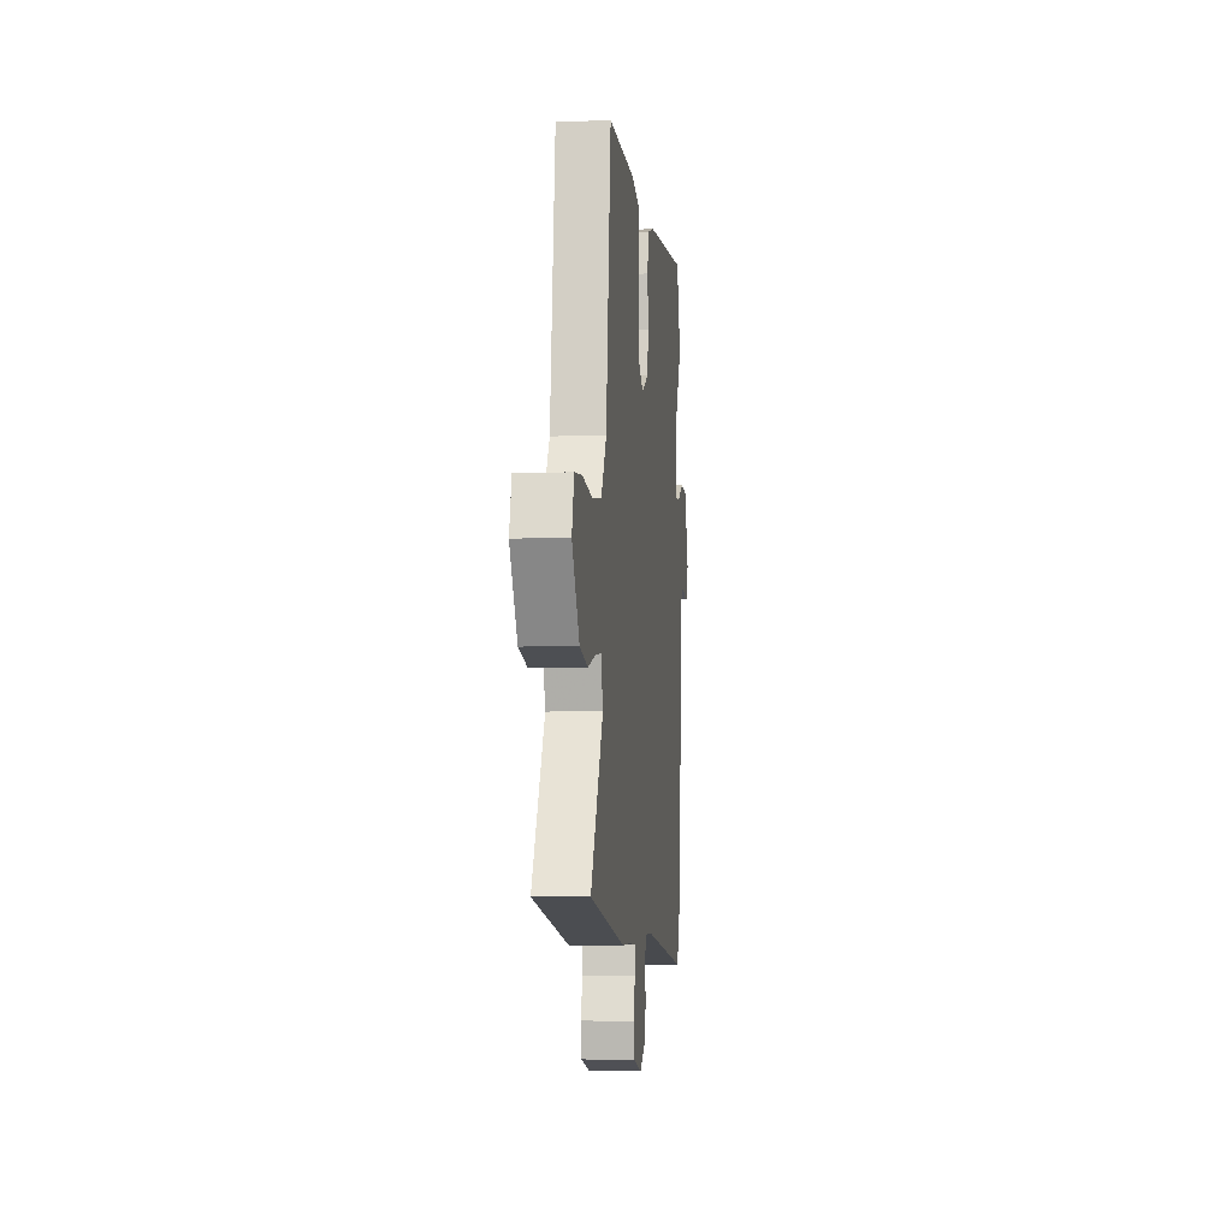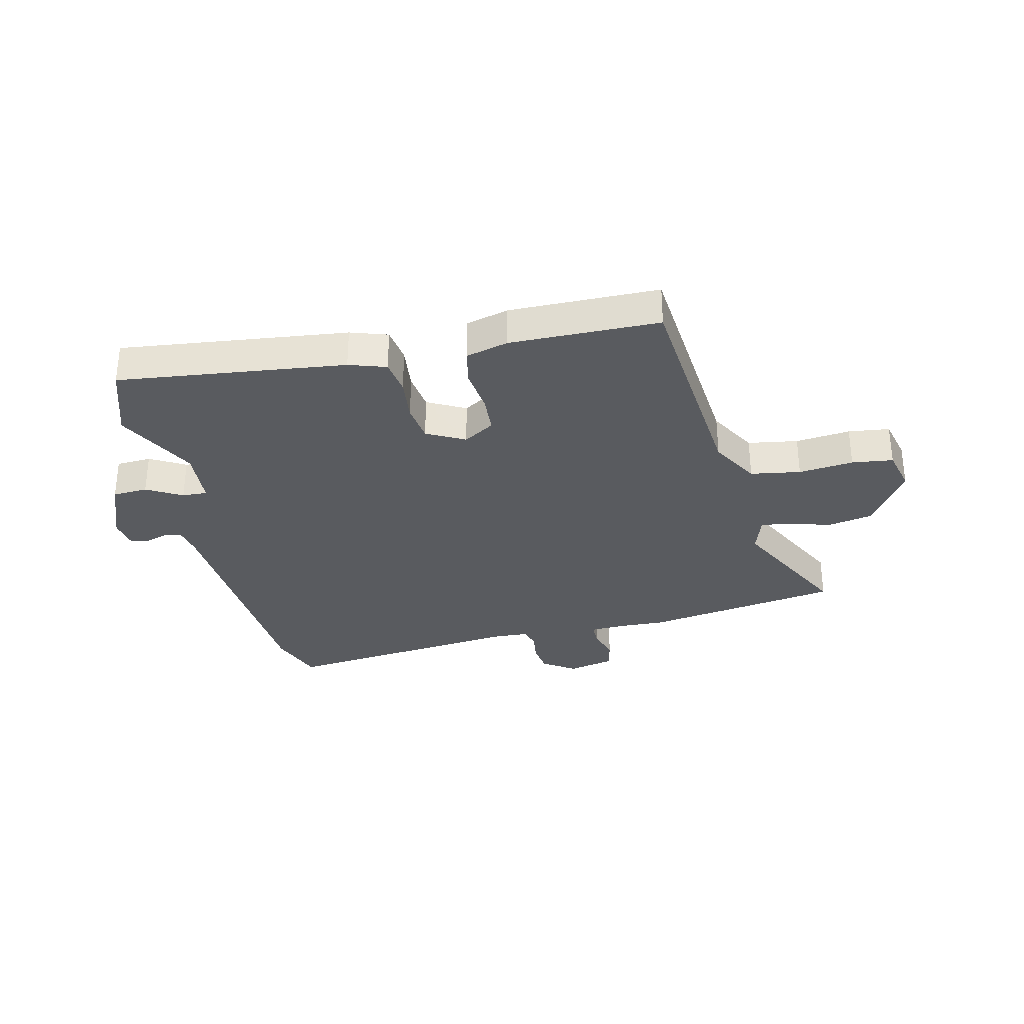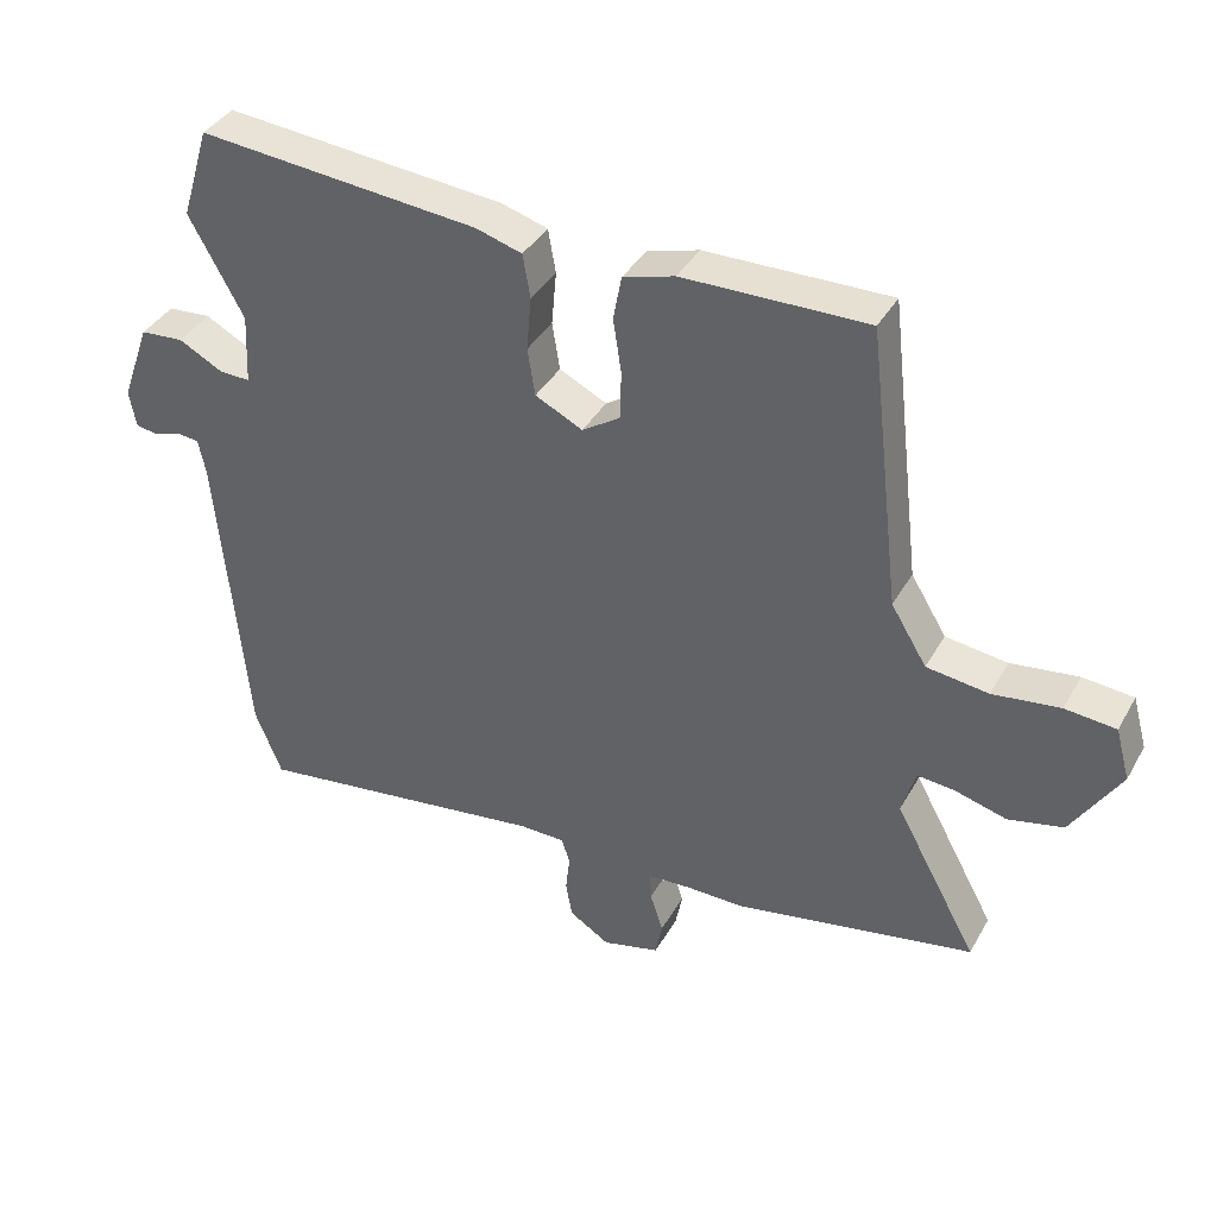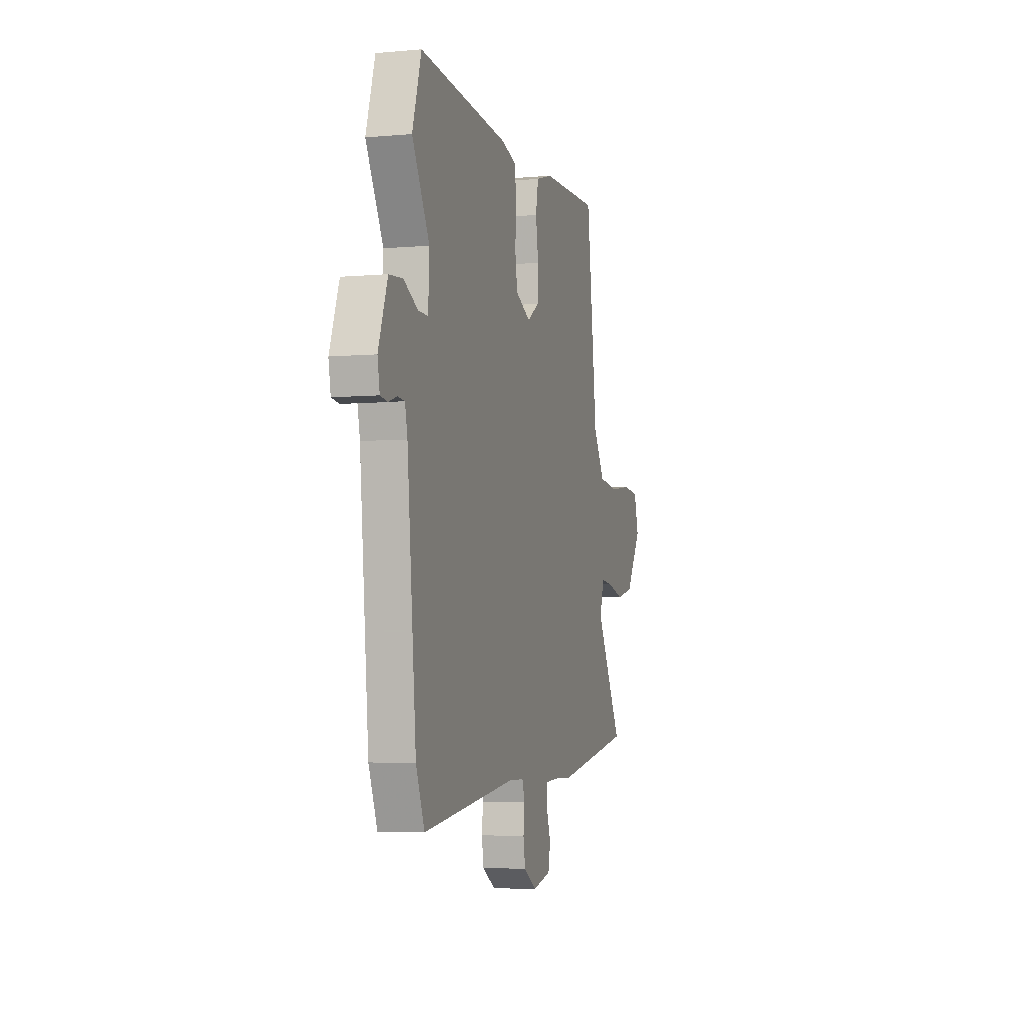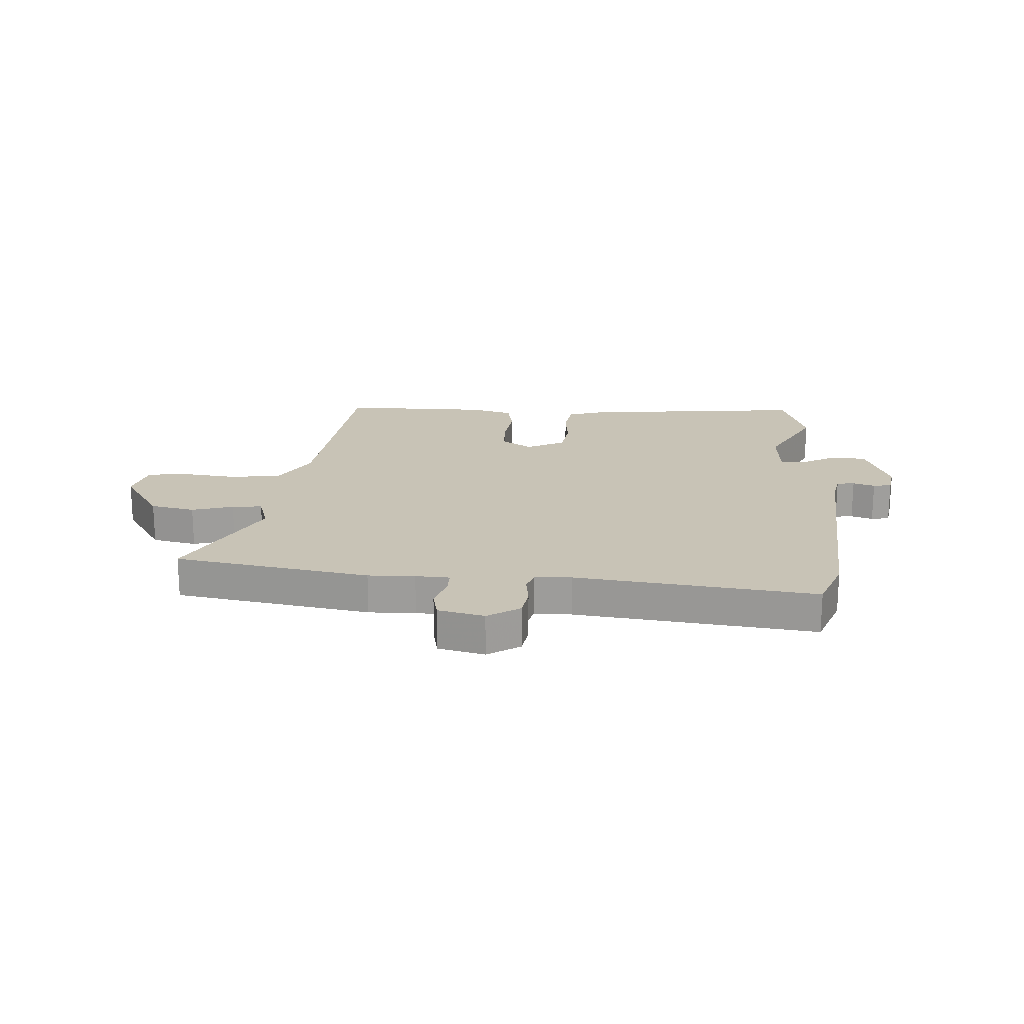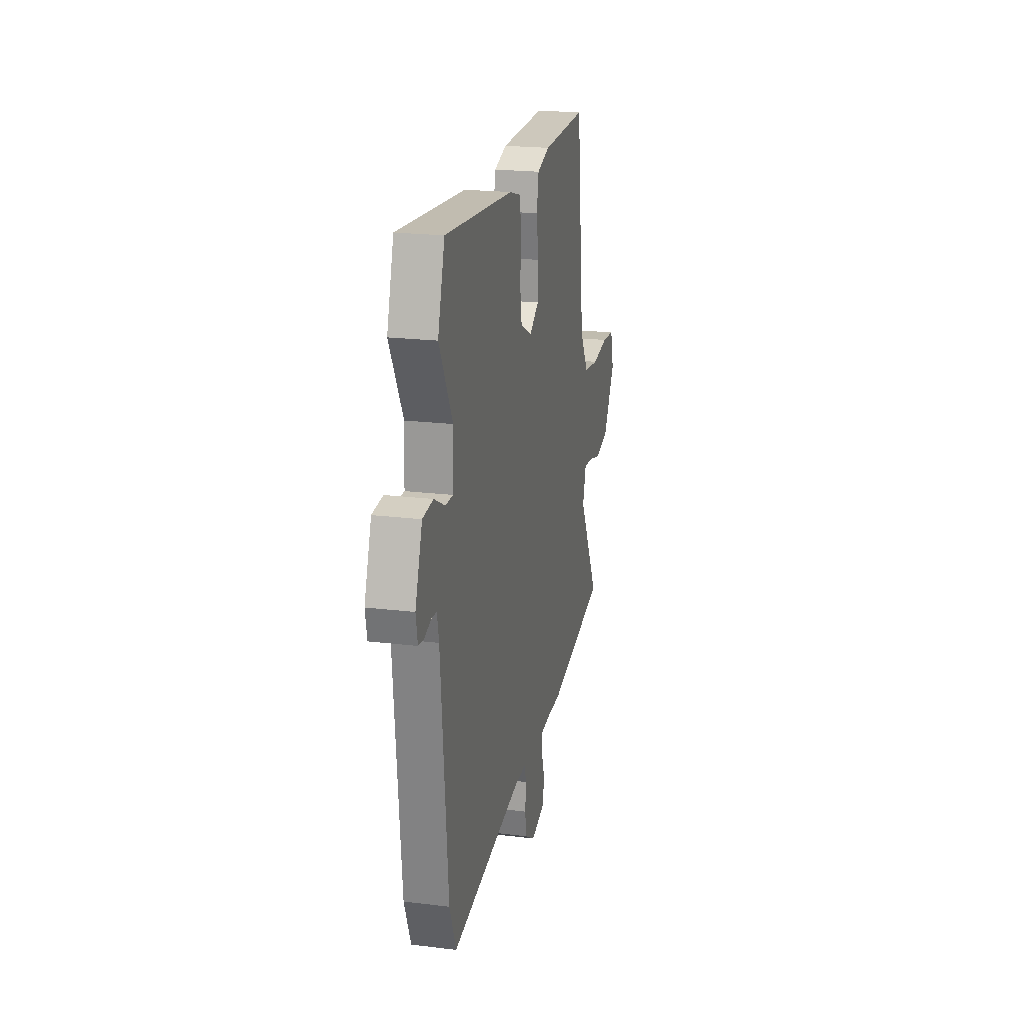
<metadata>
{"format":"obj","ext":"obj","renderer":"f3d","projection":"perspective","resolution":1024,"background":"white","views":[{"elev":-5.3,"azim":96.3,"up":"+Z"},{"elev":-32.0,"azim":11.5,"up":"+Y"},{"elev":38.3,"azim":26.7,"up":"+Z"},{"elev":-4.6,"azim":-73.7,"up":"+Z"},{"elev":19.5,"azim":-177.2,"up":"+Y"},{"elev":21.4,"azim":-77.7,"up":"+Z"}]}
</metadata>
<code>
v 0.467 0.07 0.502
v 0.515 0.07 0.094
v 0.567 0.07 0.009
v 0.657 0.07 -0.003
v 0.755 0.07 0.01
v 0.829 0.07 0.003
v 0.85 0.07 -0.073
v 0.779 0.07 -0.187
v 0.699 0.07 -0.205
v 0.624 0.07 -0.184
v 0.57 0.07 -0.179
v 0.55 0.07 -0.247
v 0.671 0.07 -0.468
v 0.321 0.07 -0.533
v 0.237 0.07 -0.532
v 0.176 0.07 -0.536
v 0.177 0.07 -0.577
v 0.196 0.07 -0.635
v 0.186 0.07 -0.686
v 0.103 0.07 -0.707
v 0.044 0.07 -0.67
v 0.035 0.07 -0.617
v 0.041 0.07 -0.563
v 0.029 0.07 -0.526
v -0.038 0.07 -0.525
v -0.467 0.07 -0.583
v -0.506 0.07 -0.485
v -0.547 0.07 -0.038
v -0.558 0.07 0.014
v -0.59 0.07 0.017
v -0.629 0.07 0.004
v -0.662 0.07 0.009
v -0.672 0.07 0.063
v -0.63 0.07 0.179
v -0.567 0.07 0.184
v -0.503 0.07 0.15
v -0.458 0.07 0.149
v -0.453 0.07 0.252
v -0.532 0.07 0.396
v -0.491 0.07 0.529
v -0.083 0.07 0.492
v -0.016 0.07 0.472
v -0.005 0.07 0.409
v -0.012 0.07 0.33
v -0.001 0.07 0.261
v 0.068 0.07 0.227
v 0.123 0.07 0.263
v 0.125 0.07 0.333
v 0.113 0.07 0.412
v 0.125 0.07 0.476
v 0.2 0.07 0.498
v 0.467 0 0.502
v 0.515 0 0.094
v 0.567 0 0.009
v 0.657 0 -0.003
v 0.755 0 0.01
v 0.829 0 0.003
v 0.85 0 -0.073
v 0.779 0 -0.187
v 0.699 0 -0.205
v 0.624 0 -0.184
v 0.57 0 -0.179
v 0.55 0 -0.247
v 0.671 0 -0.468
v 0.321 0 -0.533
v 0.237 0 -0.532
v 0.176 0 -0.536
v 0.177 0 -0.577
v 0.196 0 -0.635
v 0.186 0 -0.686
v 0.103 0 -0.707
v 0.044 0 -0.67
v 0.035 0 -0.617
v 0.041 0 -0.563
v 0.029 0 -0.526
v -0.038 0 -0.525
v -0.467 0 -0.583
v -0.506 0 -0.485
v -0.547 0 -0.038
v -0.558 0 0.014
v -0.59 0 0.017
v -0.629 0 0.004
v -0.662 0 0.009
v -0.672 0 0.063
v -0.63 0 0.179
v -0.567 0 0.184
v -0.503 0 0.15
v -0.458 0 0.149
v -0.453 0 0.252
v -0.532 0 0.396
v -0.491 0 0.529
v -0.083 0 0.492
v -0.016 0 0.472
v -0.005 0 0.409
v -0.012 0 0.33
v -0.001 0 0.261
v 0.068 0 0.227
v 0.123 0 0.263
v 0.125 0 0.333
v 0.113 0 0.412
v 0.125 0 0.476
v 0.2 0 0.498
f 51 1 2
f 50 51 2
f 49 50 2
f 48 49 2
f 47 48 2 3
f 46 47 3
f 42 43 44
f 41 42 44
f 40 41 44
f 39 40 44
f 38 39 44
f 37 38 44 45
f 34 35 36
f 33 34 36
f 32 33 36
f 31 32 36
f 30 31 36
f 29 30 36 37
f 37 45 46
f 29 37 46
f 28 29 46
f 28 46 3
f 27 28 3
f 26 27 3
f 25 26 3
f 21 22 23
f 20 21 23
f 19 20 23
f 18 19 23
f 17 18 23
f 16 17 23 24
f 12 13 14 15
f 15 16 24
f 12 15 24
f 11 12 24
f 8 9 10
f 7 8 10
f 6 7 10
f 5 6 10
f 4 5 10
f 4 10 11
f 11 24 25
f 4 11 25
f 3 4 25
f 53 52 102
f 53 102 101
f 53 101 100
f 53 100 99
f 54 53 99 98
f 54 98 97
f 95 94 93
f 95 93 92
f 95 92 91
f 95 91 90
f 95 90 89
f 96 95 89 88
f 87 86 85
f 87 85 84
f 87 84 83
f 87 83 82
f 87 82 81
f 88 87 81 80
f 97 96 88
f 97 88 80
f 97 80 79
f 54 97 79
f 54 79 78
f 54 78 77
f 54 77 76
f 74 73 72
f 74 72 71
f 74 71 70
f 74 70 69
f 74 69 68
f 75 74 68 67
f 66 65 64 63
f 75 67 66
f 75 66 63
f 75 63 62
f 61 60 59
f 61 59 58
f 61 58 57
f 61 57 56
f 61 56 55
f 62 61 55
f 76 75 62
f 76 62 55
f 76 55 54
f 1 52 53 2
f 2 53 54 3
f 3 54 55 4
f 4 55 56 5
f 5 56 57 6
f 6 57 58 7
f 7 58 59 8
f 8 59 60 9
f 9 60 61 10
f 10 61 62 11
f 11 62 63 12
f 12 63 64 13
f 13 64 65 14
f 14 65 66 15
f 15 66 67 16
f 16 67 68 17
f 17 68 69 18
f 18 69 70 19
f 19 70 71 20
f 20 71 72 21
f 21 72 73 22
f 22 73 74 23
f 23 74 75 24
f 24 75 76 25
f 25 76 77 26
f 26 77 78 27
f 27 78 79 28
f 28 79 80 29
f 29 80 81 30
f 30 81 82 31
f 31 82 83 32
f 32 83 84 33
f 33 84 85 34
f 34 85 86 35
f 35 86 87 36
f 36 87 88 37
f 37 88 89 38
f 38 89 90 39
f 39 90 91 40
f 40 91 92 41
f 41 92 93 42
f 42 93 94 43
f 43 94 95 44
f 44 95 96 45
f 45 96 97 46
f 46 97 98 47
f 47 98 99 48
f 48 99 100 49
f 49 100 101 50
f 50 101 102 51
f 51 102 52 1

</code>
